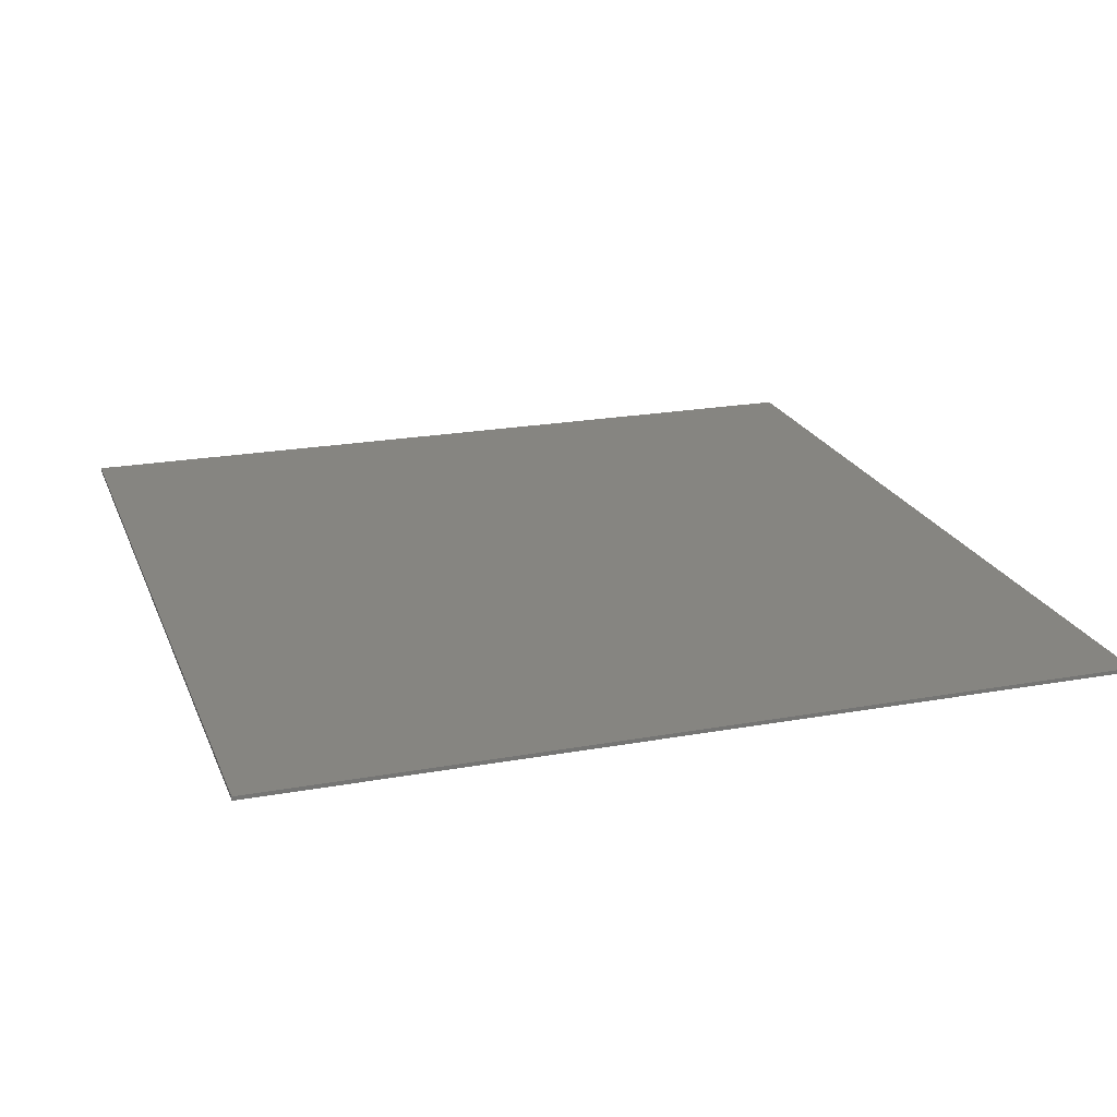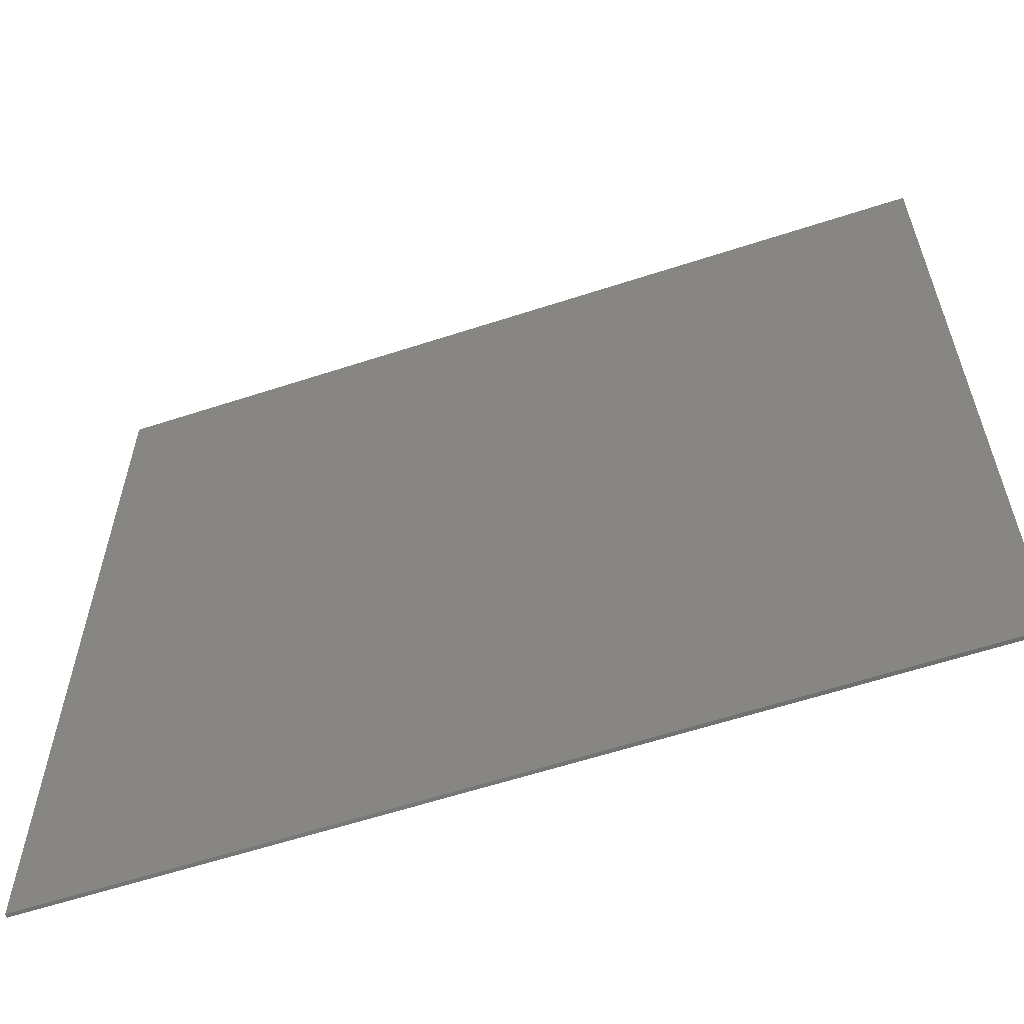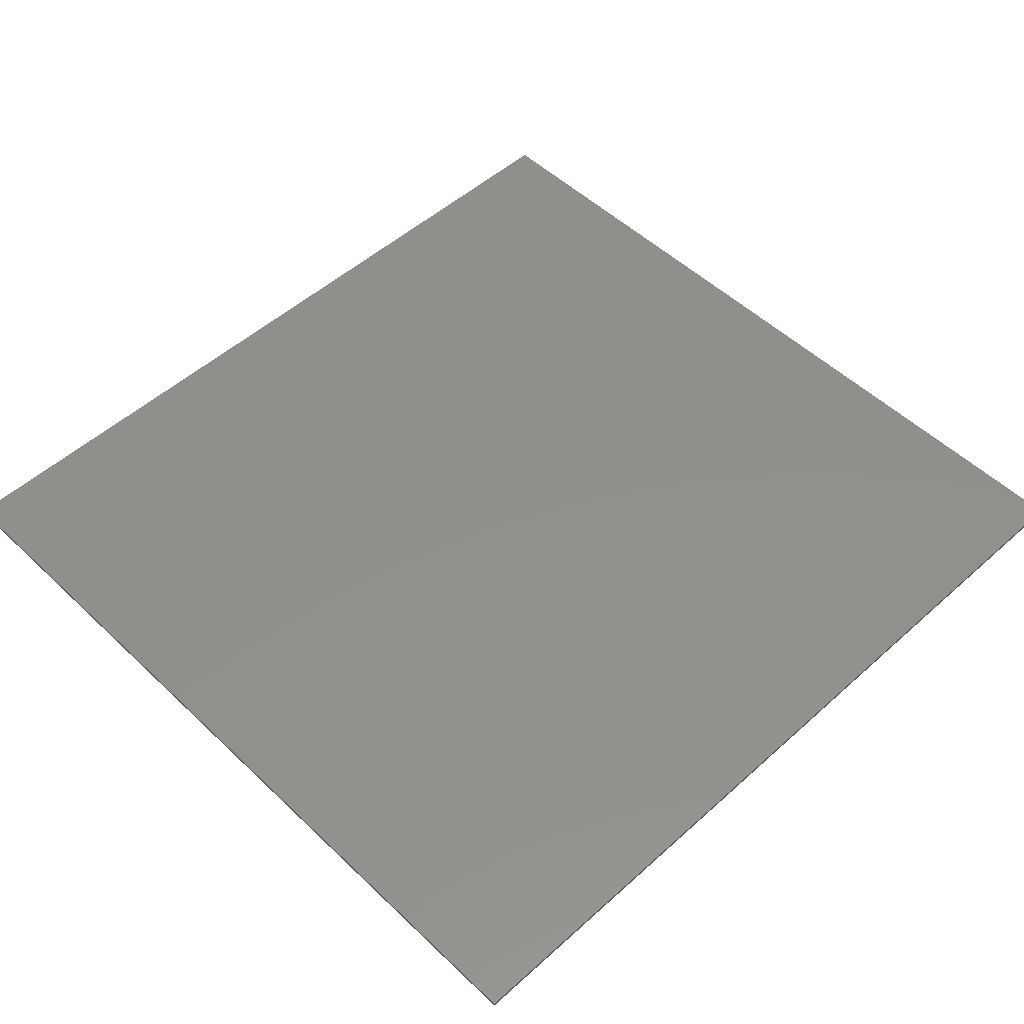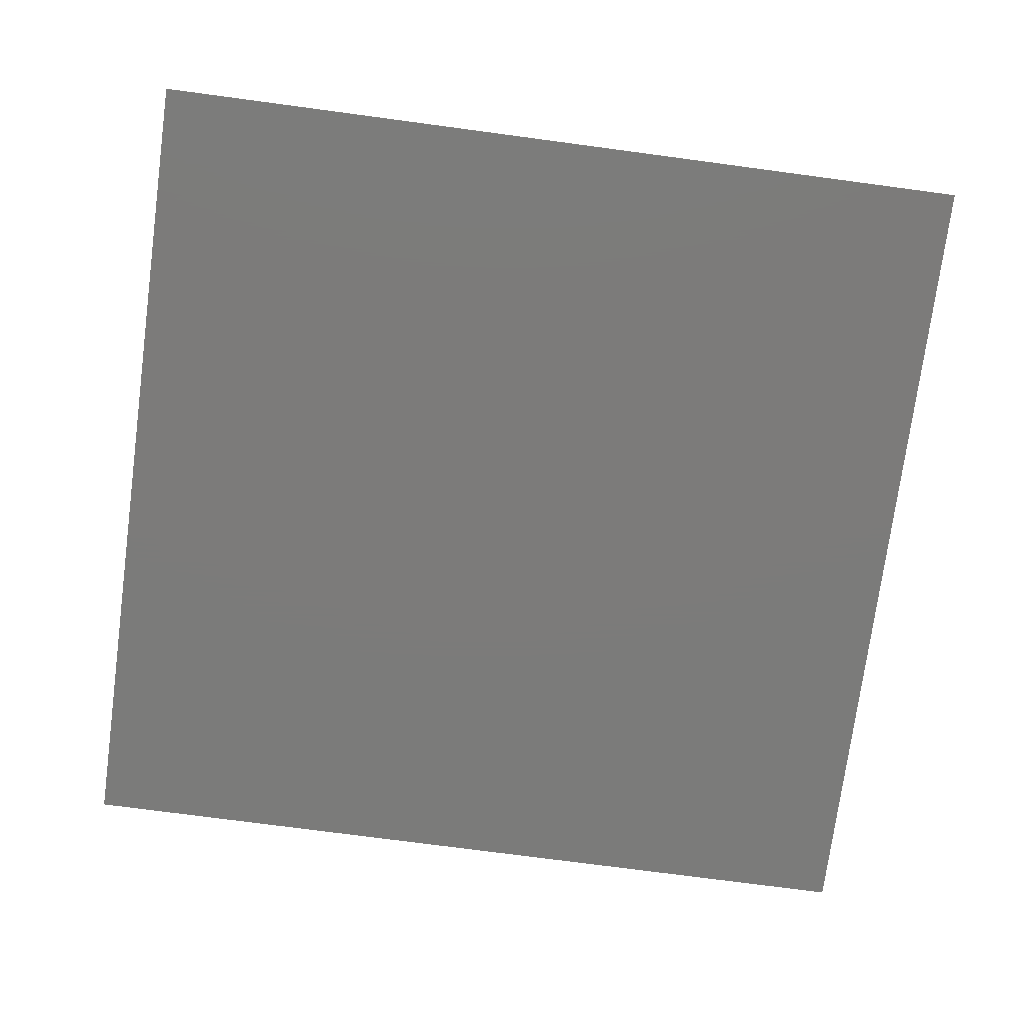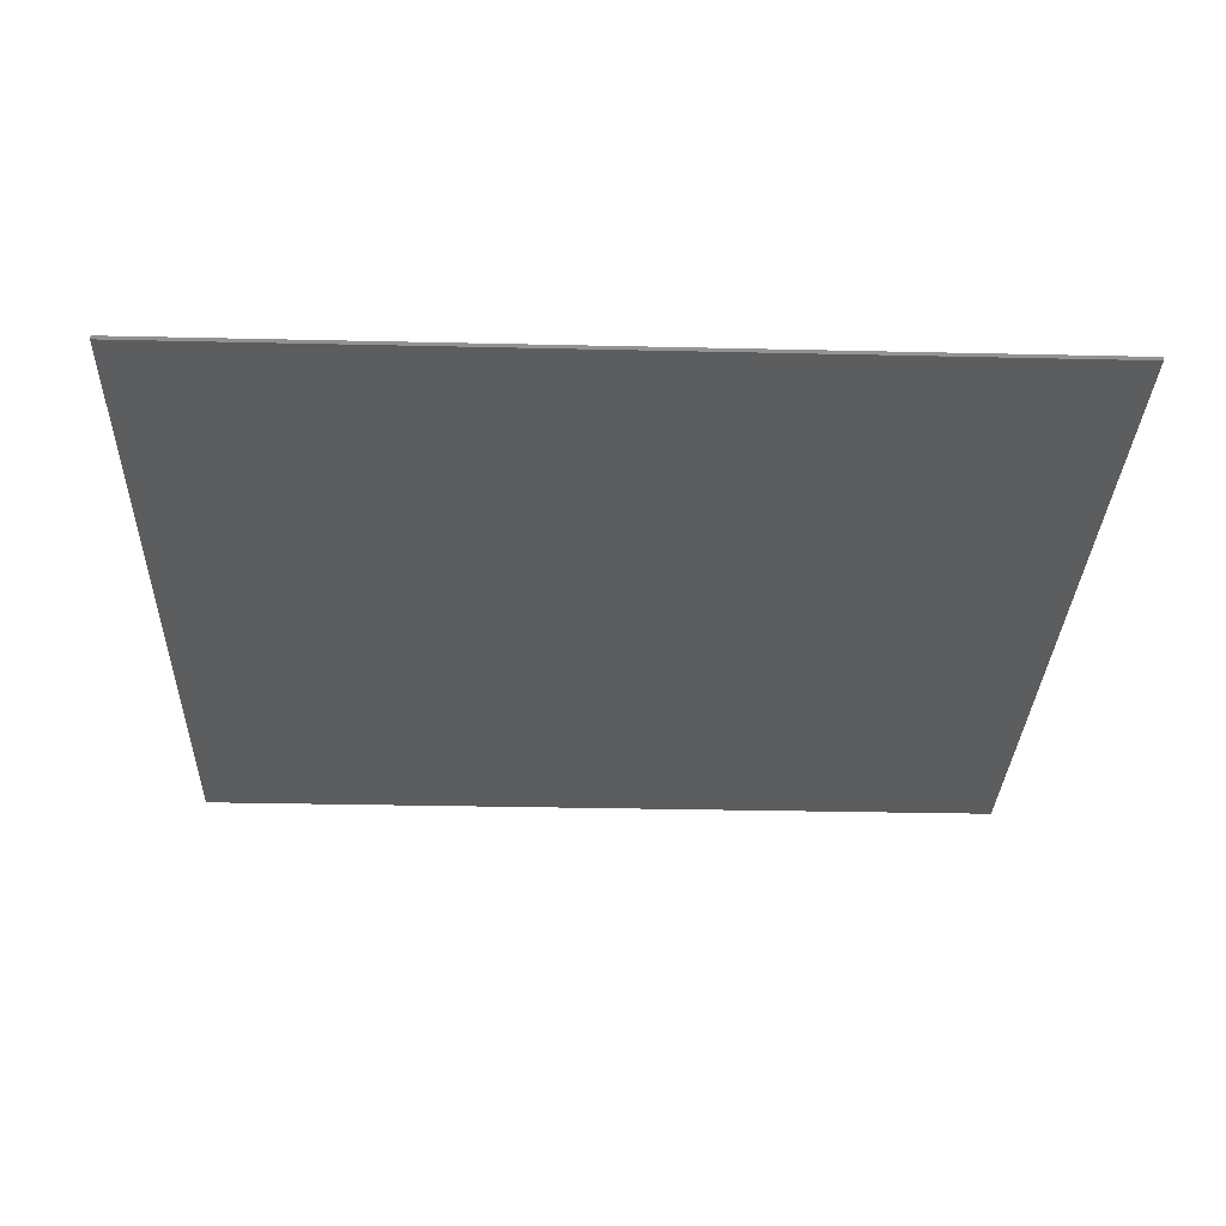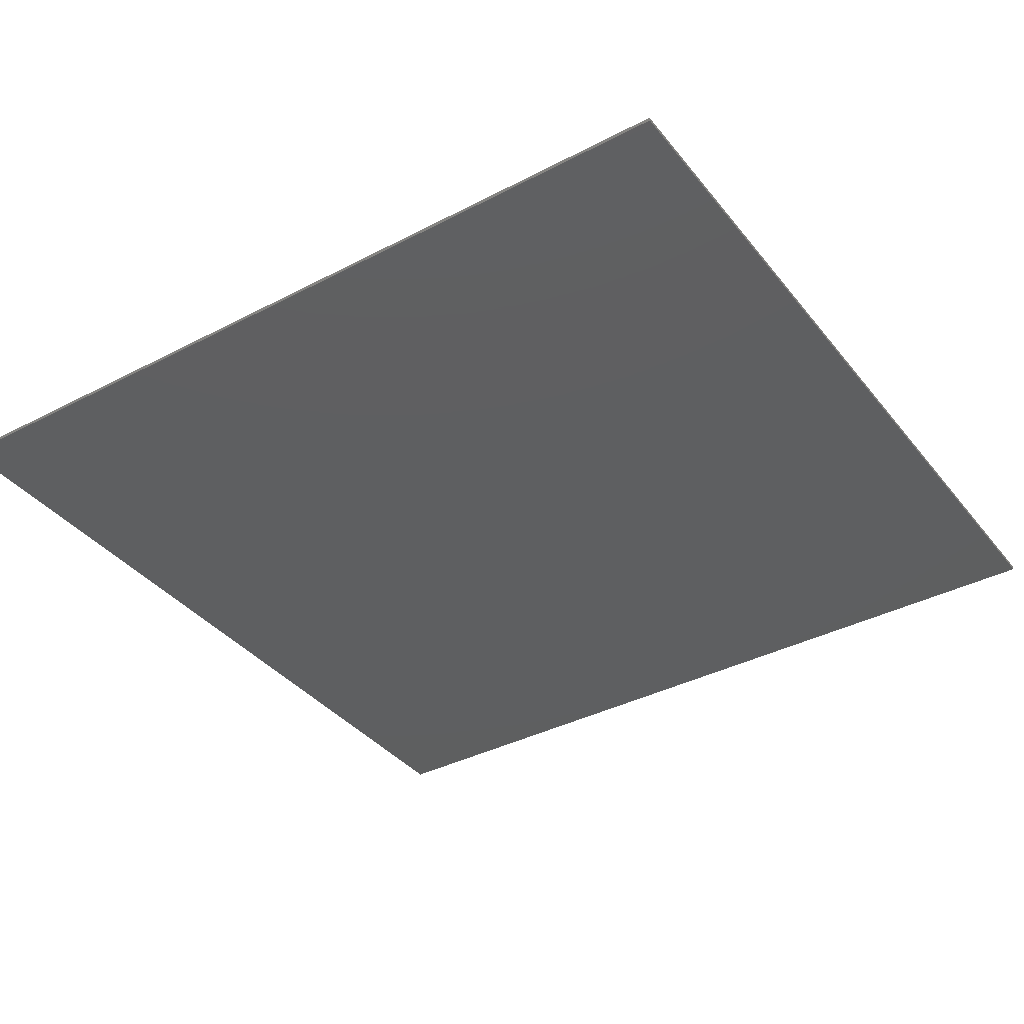
<metadata>
{"format":"stl","ext":"stl","renderer":"f3d","projection":"perspective","resolution":1024,"background":"white","views":[{"elev":21.4,"azim":-107.8,"up":"+Z"},{"elev":-60.3,"azim":18.5,"up":"+Y"},{"elev":51.5,"azim":135.8,"up":"+Z"},{"elev":-74.6,"azim":-7.6,"up":"+Z"},{"elev":-30.5,"azim":178.1,"up":"+Z"},{"elev":-37.4,"azim":-146.2,"up":"+Z"}]}
</metadata>
<code>
# stl→obj: 8 verts, 12 faces
v 0 0 -0.001
v 0 0 0
v 0 0.2223 0
v 0 0.2223 -0.001
v 0.2286 0.2223 0
v 0.2286 0.2223 -0.001
v 0.2286 0 0
v 0.2286 0 -0.001
f 1 2 3
f 1 3 4
f 4 3 5
f 4 5 6
f 6 5 7
f 6 7 8
f 8 7 2
f 8 2 1
f 4 6 8
f 4 8 1
f 5 3 2
f 5 2 7

</code>
